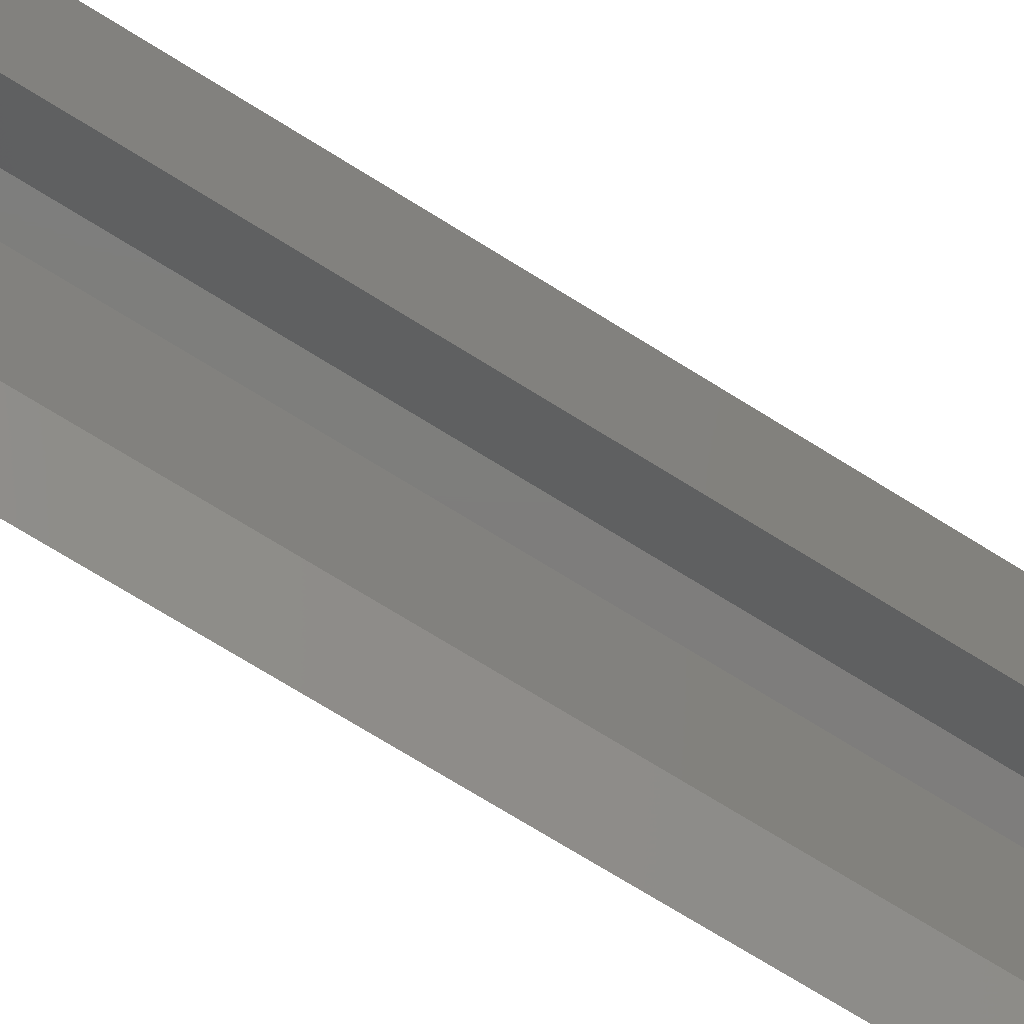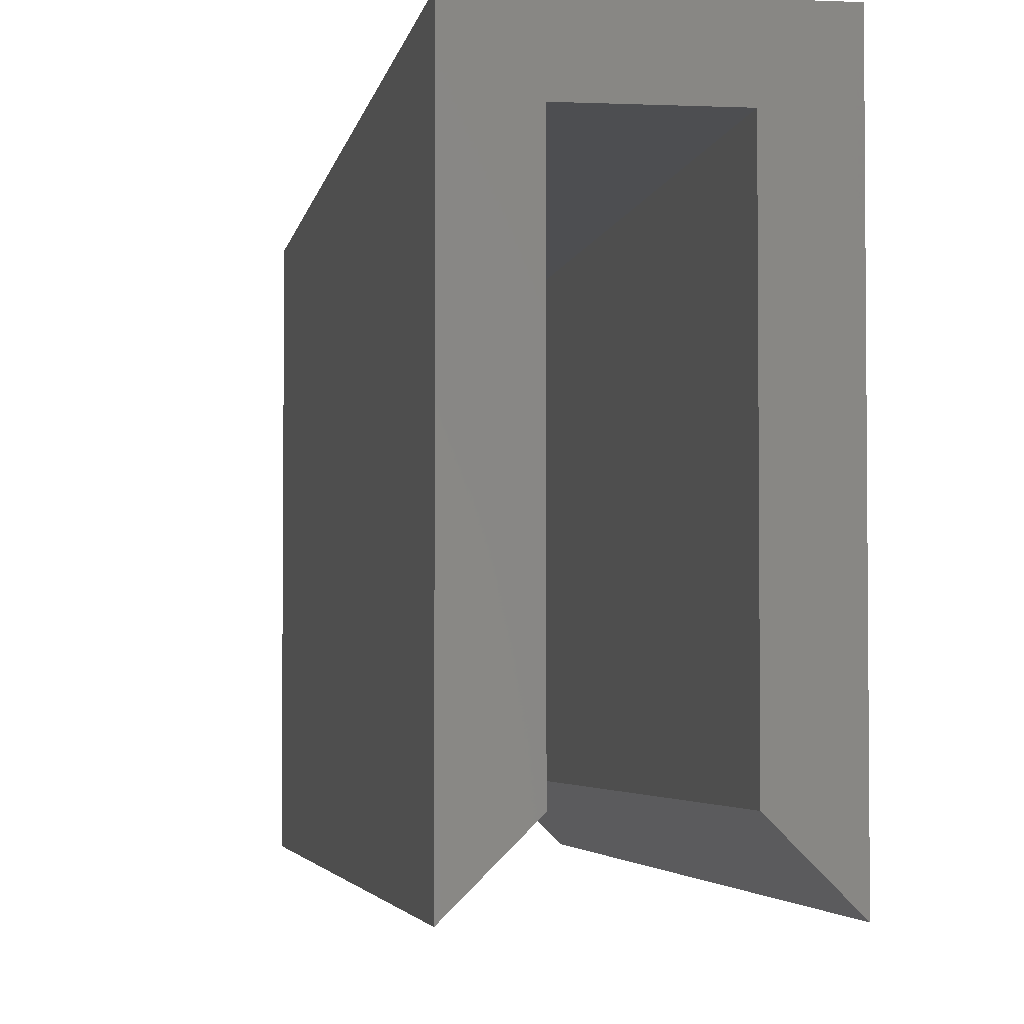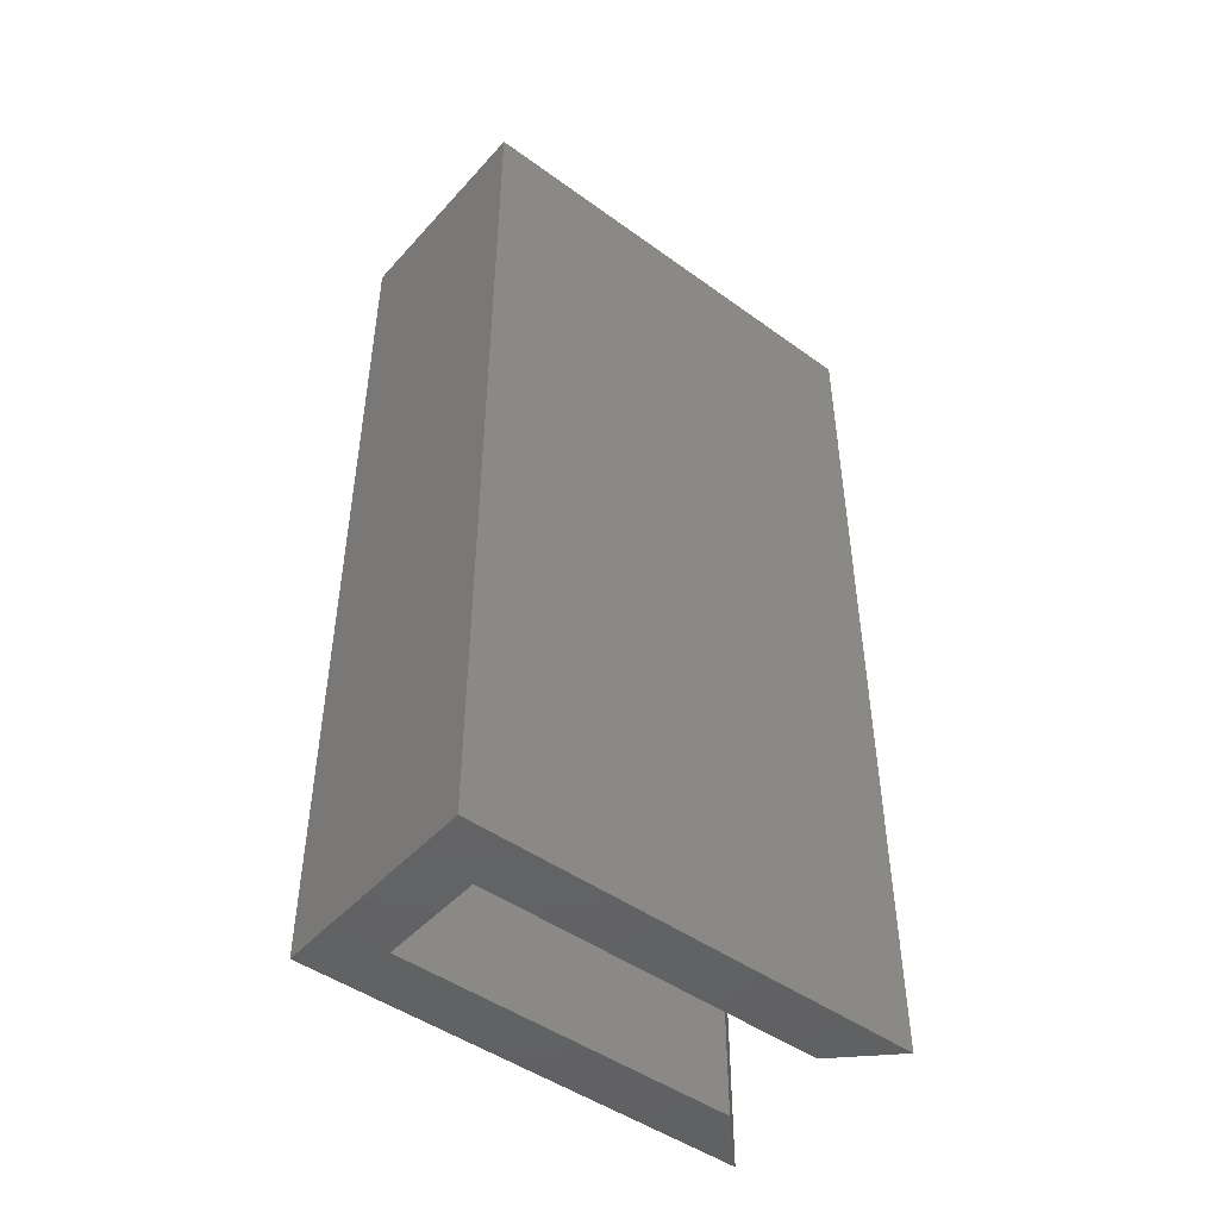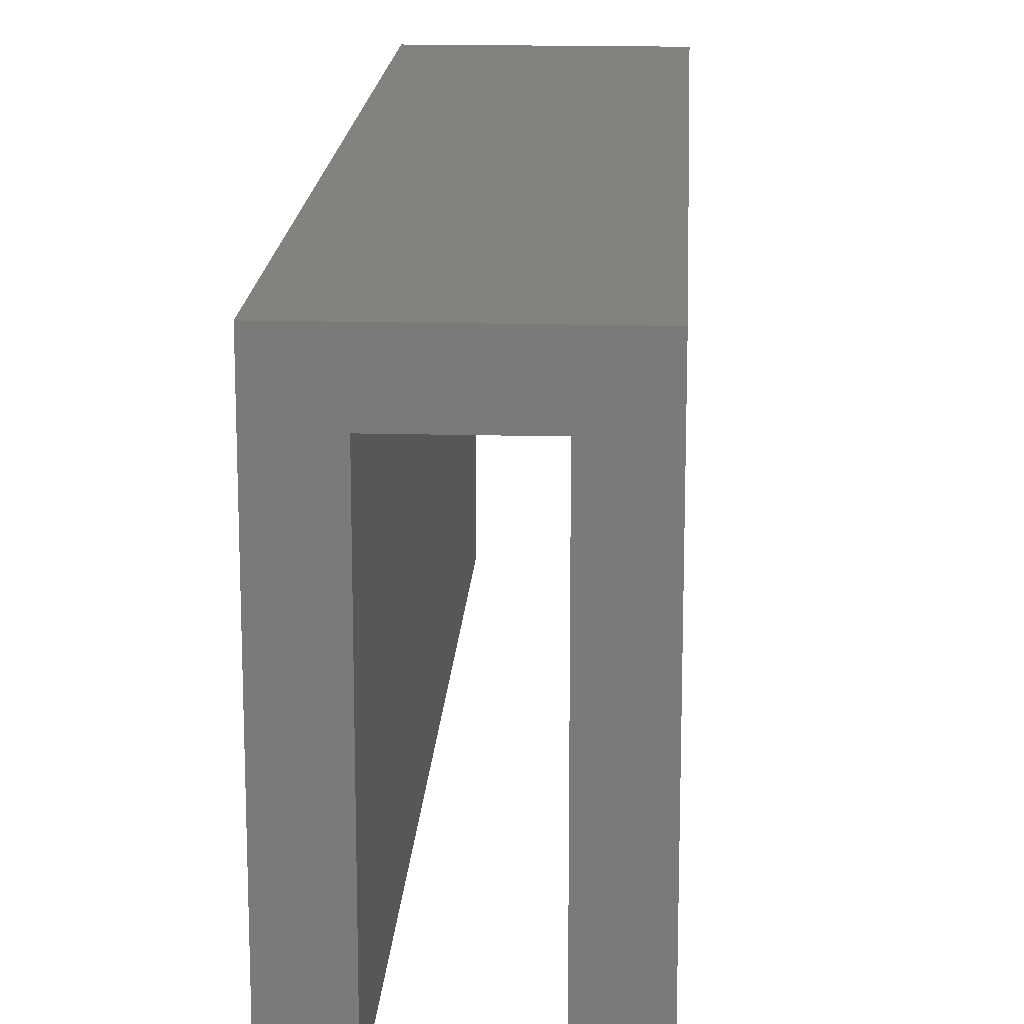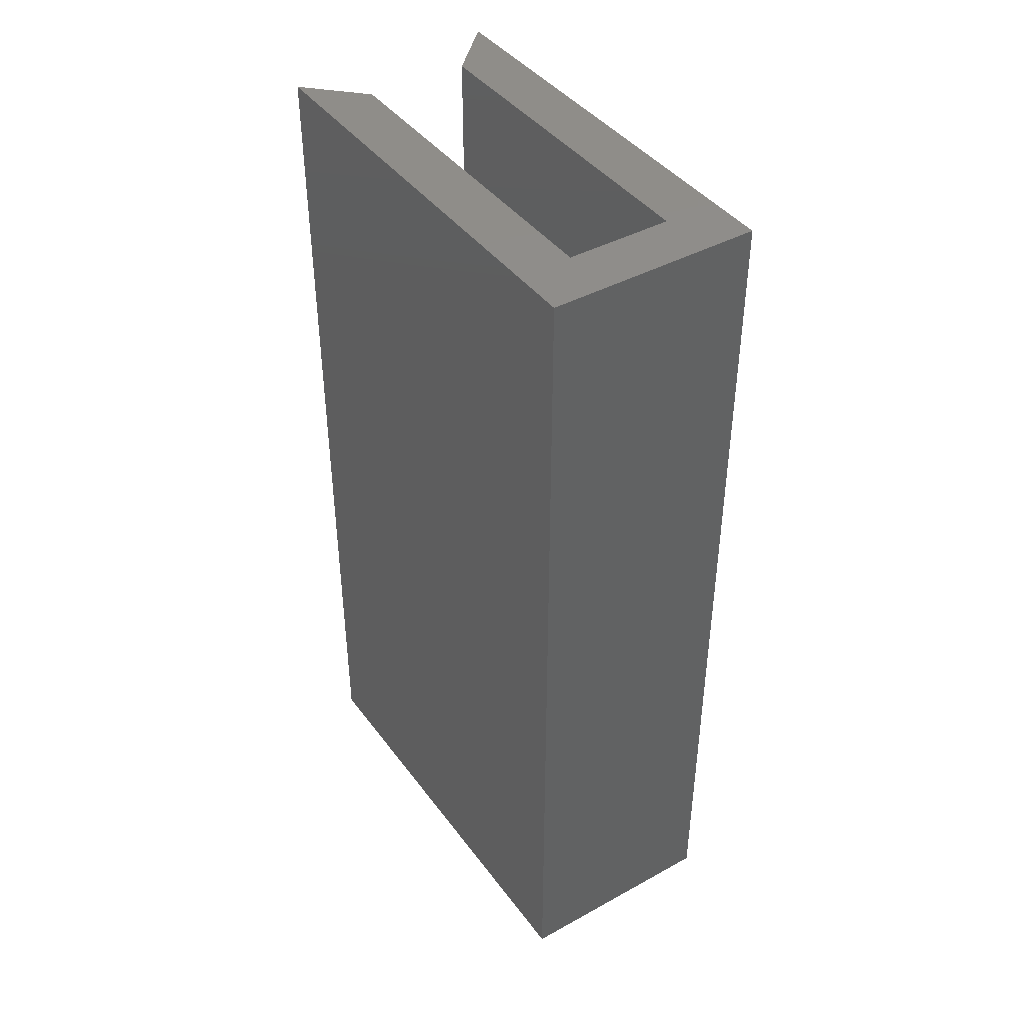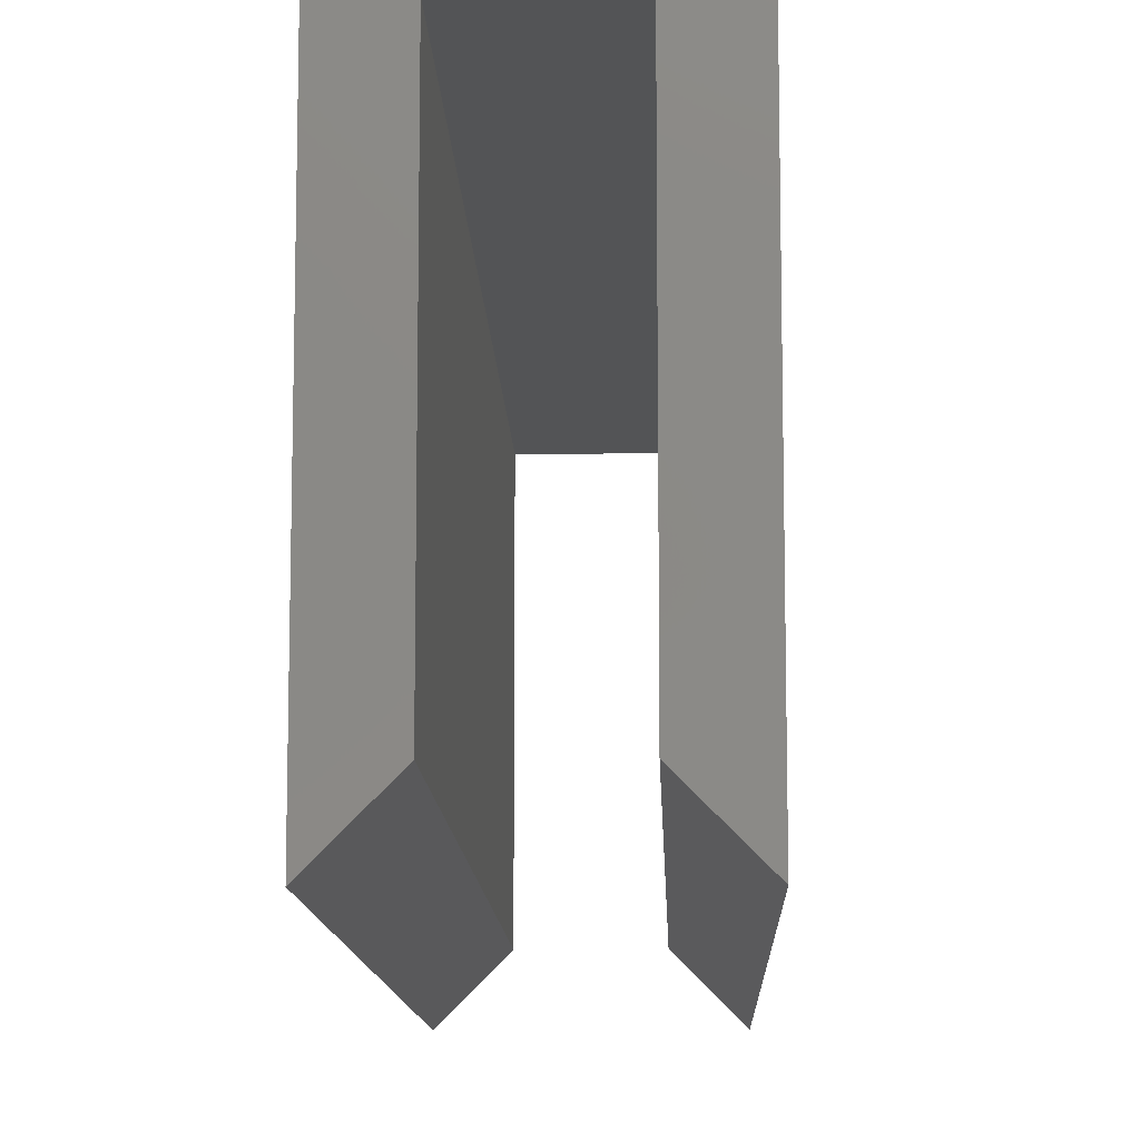
<metadata>
{"format":"stl","ext":"stl","renderer":"f3d","projection":"perspective","resolution":1024,"background":"white","views":[{"elev":-77.4,"azim":58.7,"up":"+Y"},{"elev":-3.5,"azim":-8.7,"up":"+Y"},{"elev":-46.8,"azim":-129.4,"up":"+Z"},{"elev":16.5,"azim":-176.9,"up":"+Y"},{"elev":41.9,"azim":146.6,"up":"+Z"},{"elev":-11.2,"azim":1.8,"up":"+Y"}]}
</metadata>
<code>
# stl→obj: 16 verts, 28 faces
v 0 -25 5.551e-15
v 0 1.11e-14 50
v 0 0 0
v 0 -25 50
v 11.8 -25 50
v 11.8 0 0
v 11.8 1.11e-14 50
v 11.8 -25 5.551e-15
v 8.8 -3 50
v 3 -3 50
v 3 -22 50
v 8.8 -22 50
v 3 -22 4.885e-15
v 3 -3 6.661e-16
v 8.8 -22 4.885e-15
v 8.8 -3 6.661e-16
f 1 2 3
f 2 1 4
f 5 6 7
f 6 5 8
f 7 9 5
f 7 10 9
f 2 10 7
f 2 11 10
f 11 2 4
f 5 9 12
f 6 2 7
f 2 6 3
f 13 1 14
f 15 6 8
f 16 6 15
f 14 6 16
f 14 3 6
f 3 14 1
f 11 14 10
f 14 11 13
f 15 9 16
f 9 15 12
f 14 9 10
f 9 14 16
f 8 12 15
f 12 8 5
f 4 13 11
f 13 4 1

</code>
